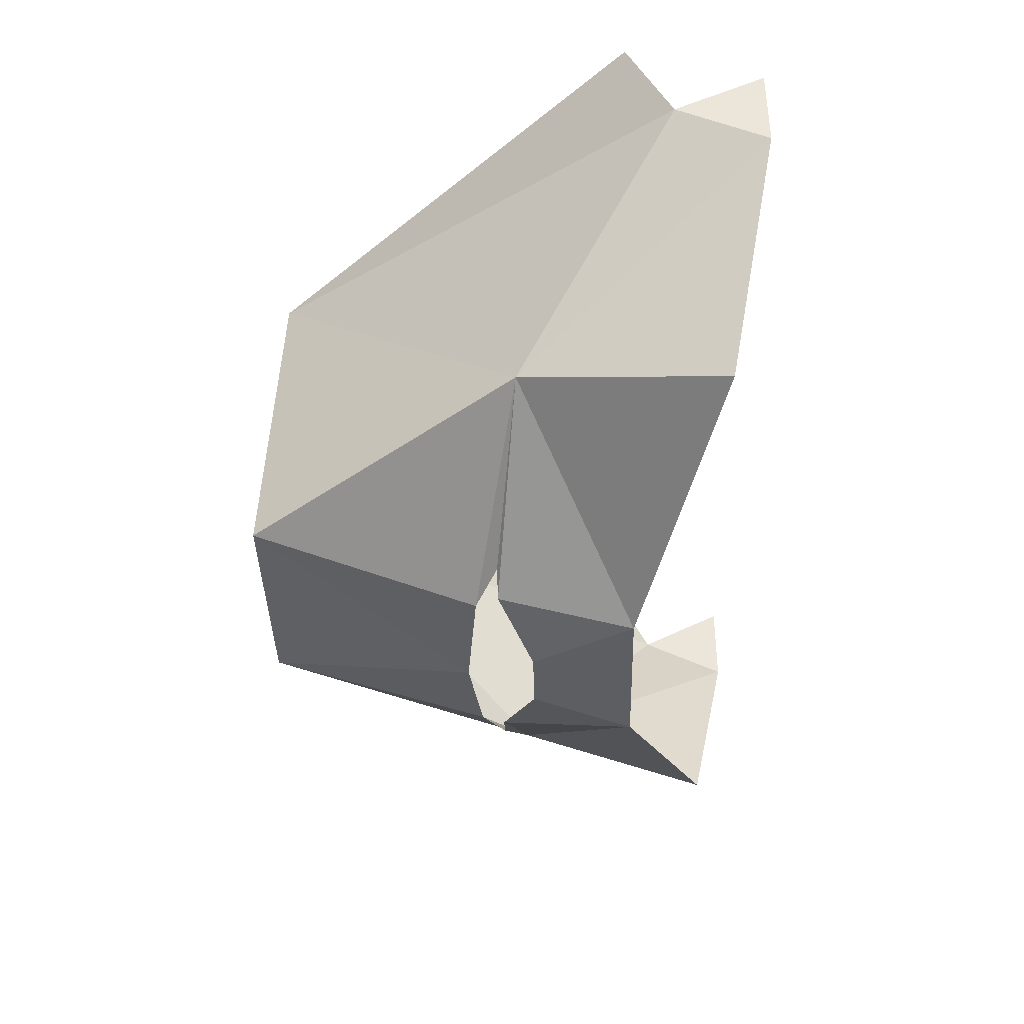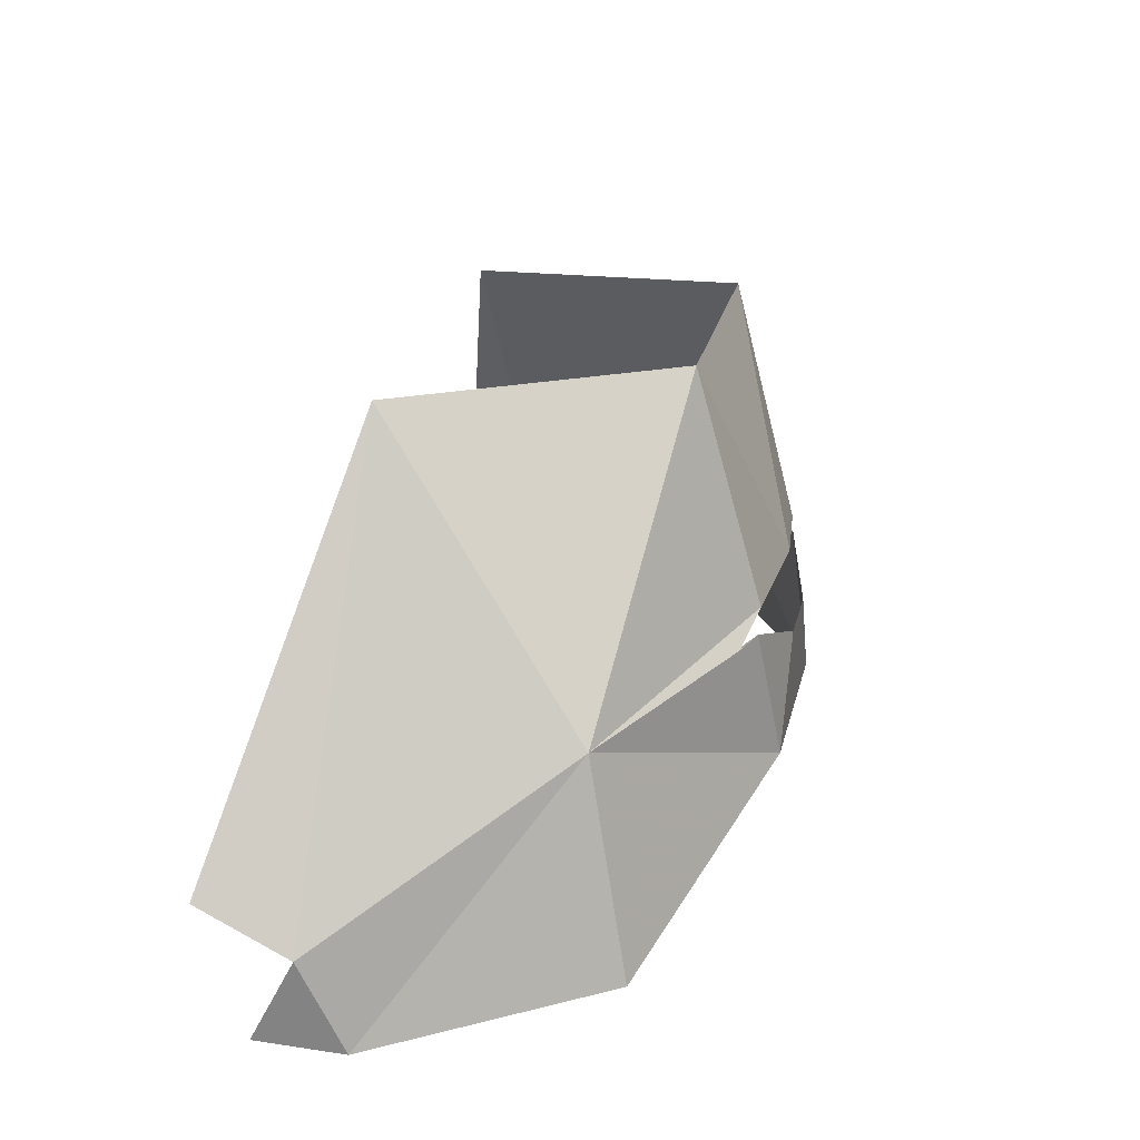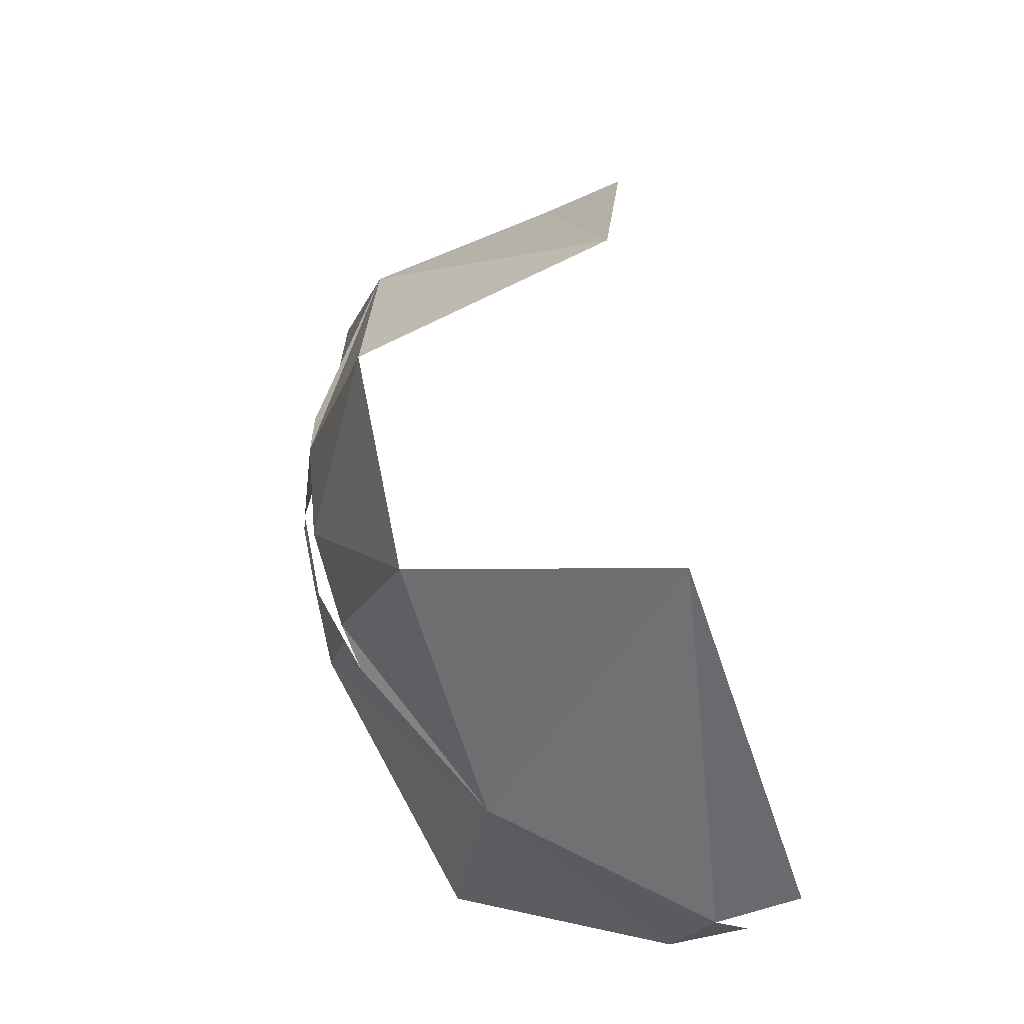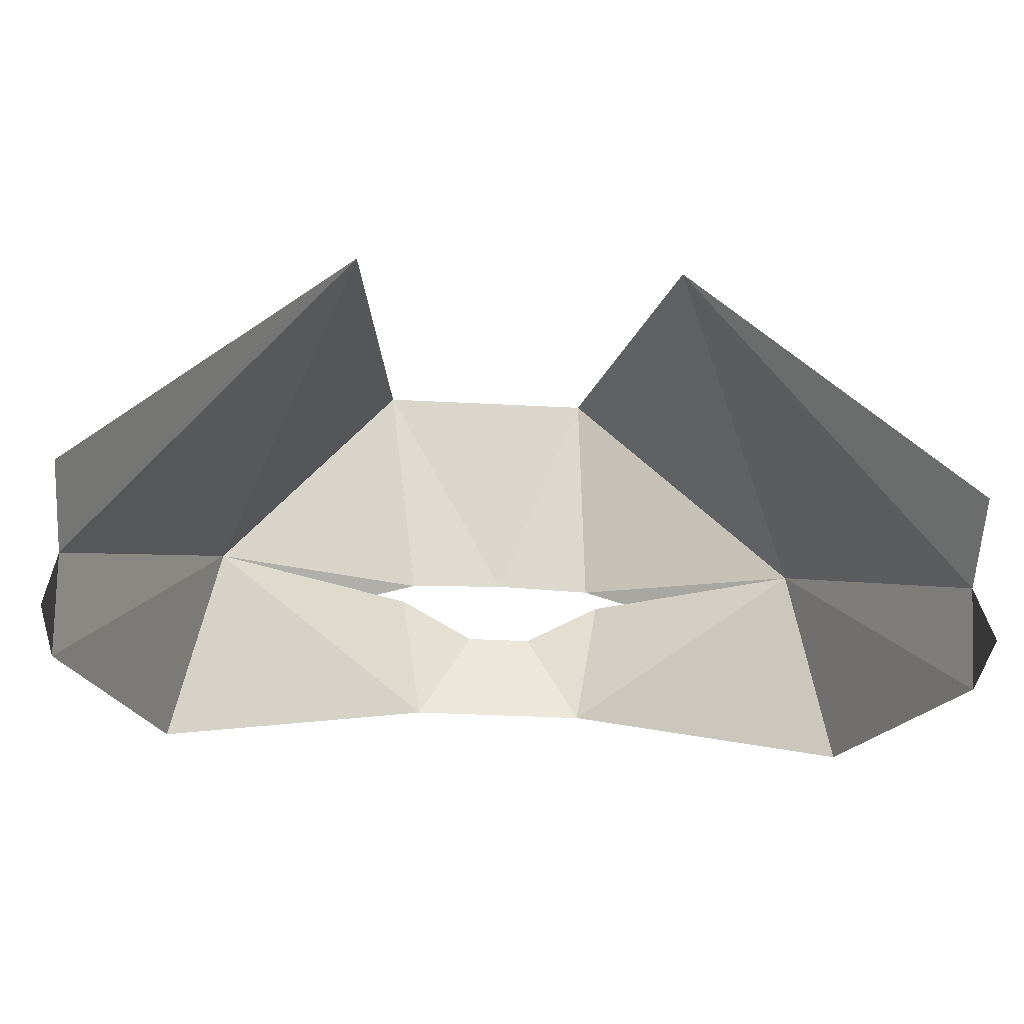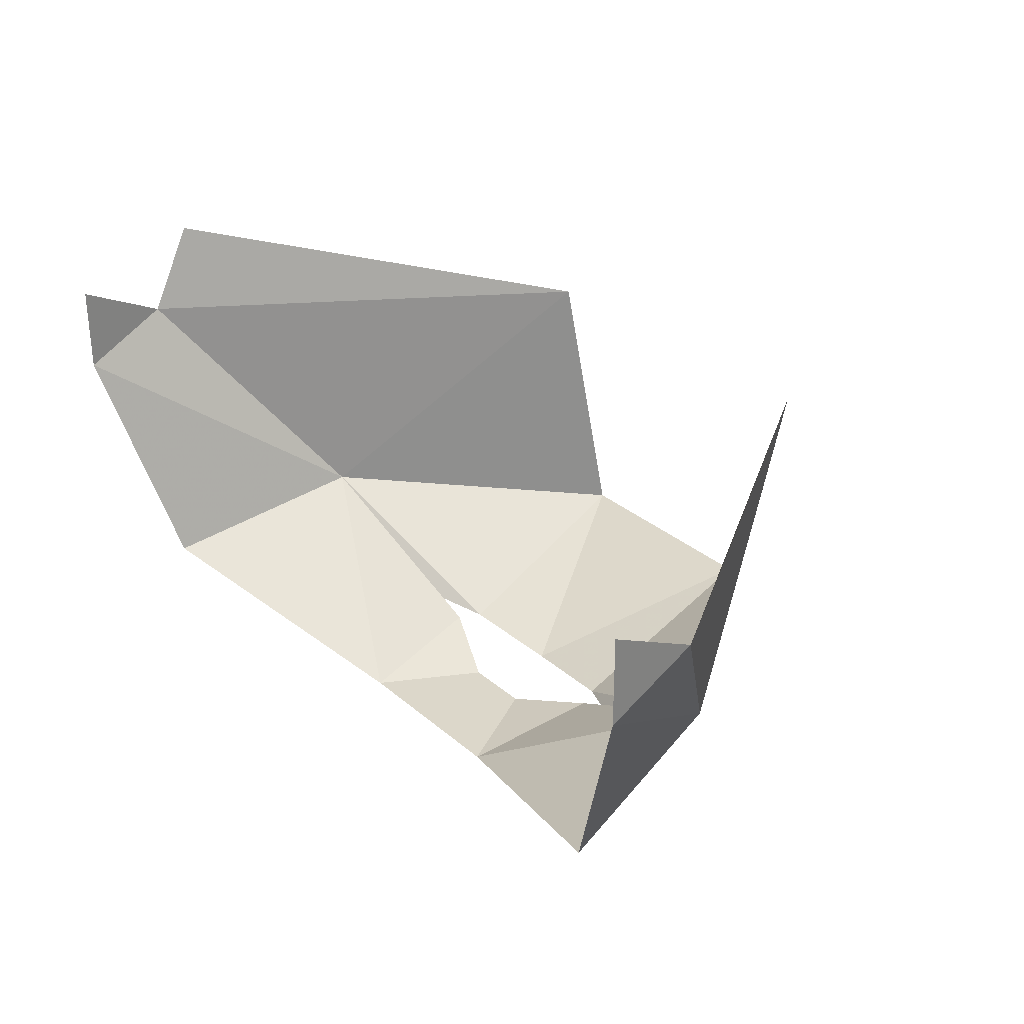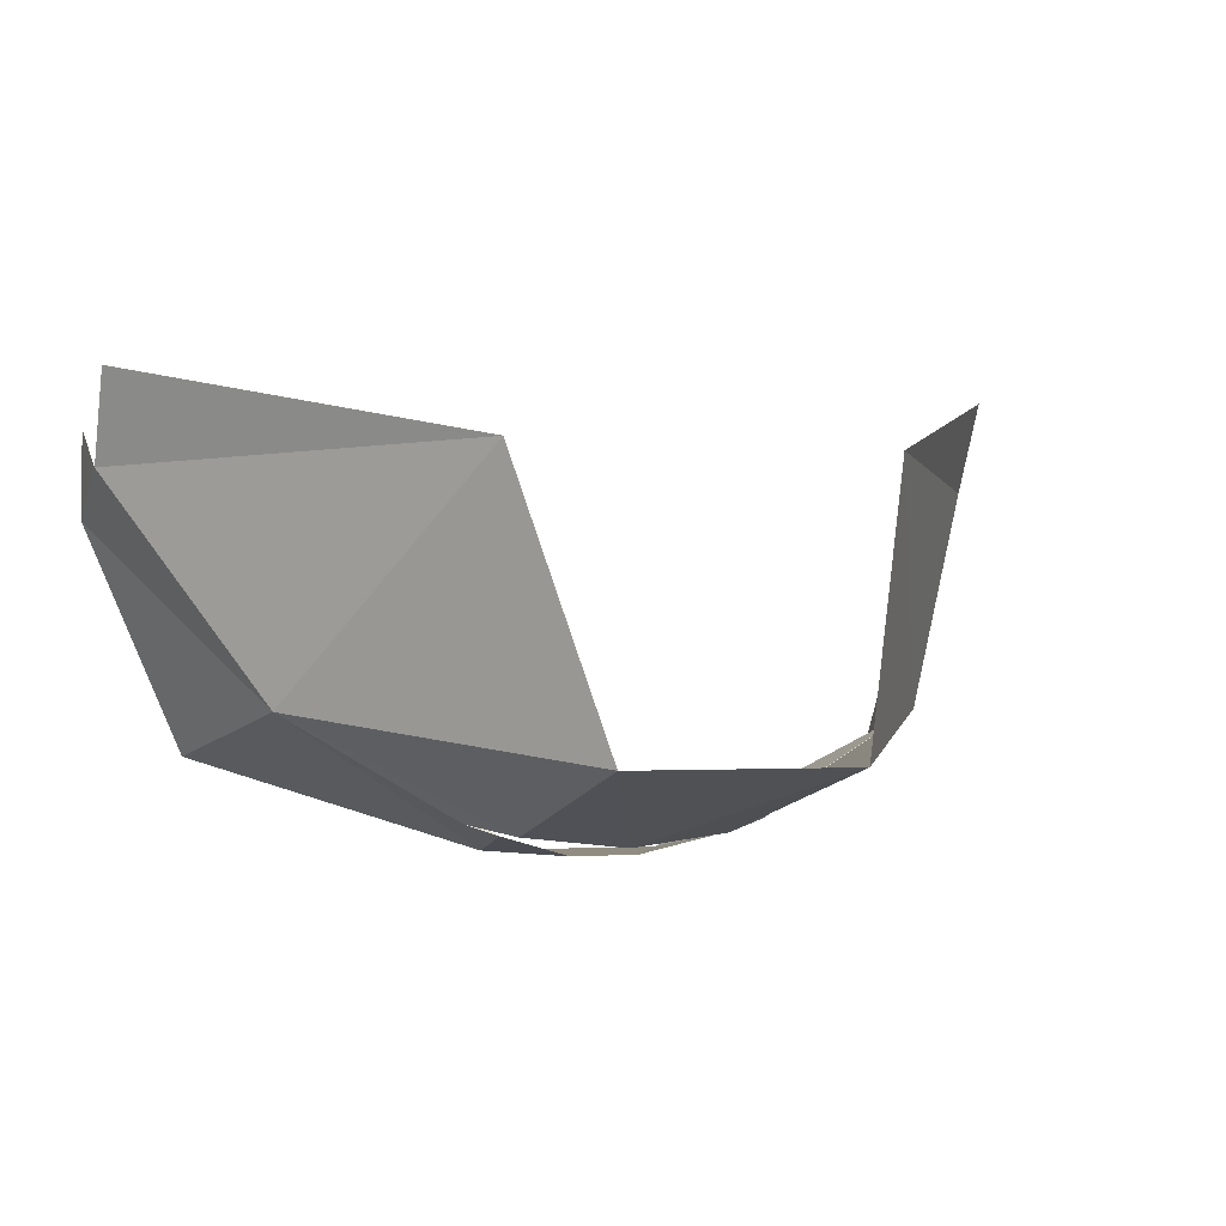
<metadata>
{"format":"obj","ext":"obj","renderer":"f3d","projection":"perspective","resolution":1024,"background":"white","views":[{"elev":-39.0,"azim":-88.6,"up":"+Z"},{"elev":26.3,"azim":103.2,"up":"+Y"},{"elev":68.6,"azim":-101.5,"up":"+Y"},{"elev":-35.9,"azim":-4.0,"up":"+Y"},{"elev":30.7,"azim":50.5,"up":"+Z"},{"elev":-1.6,"azim":160.0,"up":"+Z"}]}
</metadata>
<code>
v -0.3125 -0.07812 -0.125
v -0.2188 0.09375 -0.25
v -0.25 -0.04688 -0.2812
v -0.0625 0.01562 -0.3438
v -0.07812 0.1094 -0.3281
v -0.02344 0.08594 -0.3438
v -0.03125 0.01562 -0.3438
v 0.03125 0.01562 -0.3438
v 0.02344 0.08594 -0.3438
v 0.0625 0.01562 -0.3438
v 0.07812 0.1094 -0.3281
v 0.2188 0.09375 -0.25
v 0.25 -0.04688 -0.2812
v 0.3125 -0.07812 -0.125
v 0.3125 -0.01562 -0.09375
v 0.3125 -0.07812 -0.0625
v -0.3125 -0.01562 -0.09375
v -0.125 0.2656 -0.09375
v -0.09375 0.2812 -0.2812
v -0.07031 0.125 -0.3281
v -0.1016 0.1094 -0.3203
v -0.3125 -0.07812 -0.0625
v 0.1016 0.1094 -0.3203
v 0.07031 0.125 -0.3281
v 0.0625 0.2812 -0.2812
v 0.125 0.2656 -0.09375
v 0.3125 0.01562 -0.03125
v 0 0.1328 -0.3359
v -0.3125 0.01562 -0.03125
f 1 2 3
f 3 2 4
f 4 2 5
f 4 5 6
f 4 6 7
f 7 6 8
f 8 6 9
f 8 9 10
f 10 9 11
f 10 11 12
f 10 12 13
f 13 12 14
f 14 12 15
f 14 15 16
f 1 17 2
f 2 17 18
f 2 18 19
f 2 19 20
f 2 20 21
f 2 21 5
f 1 22 17
f 12 23 24
f 12 24 25
f 12 25 26
f 12 26 15
f 15 26 27
f 11 23 12
f 19 28 20
f 28 19 25
f 28 25 24
f 17 29 18

</code>
